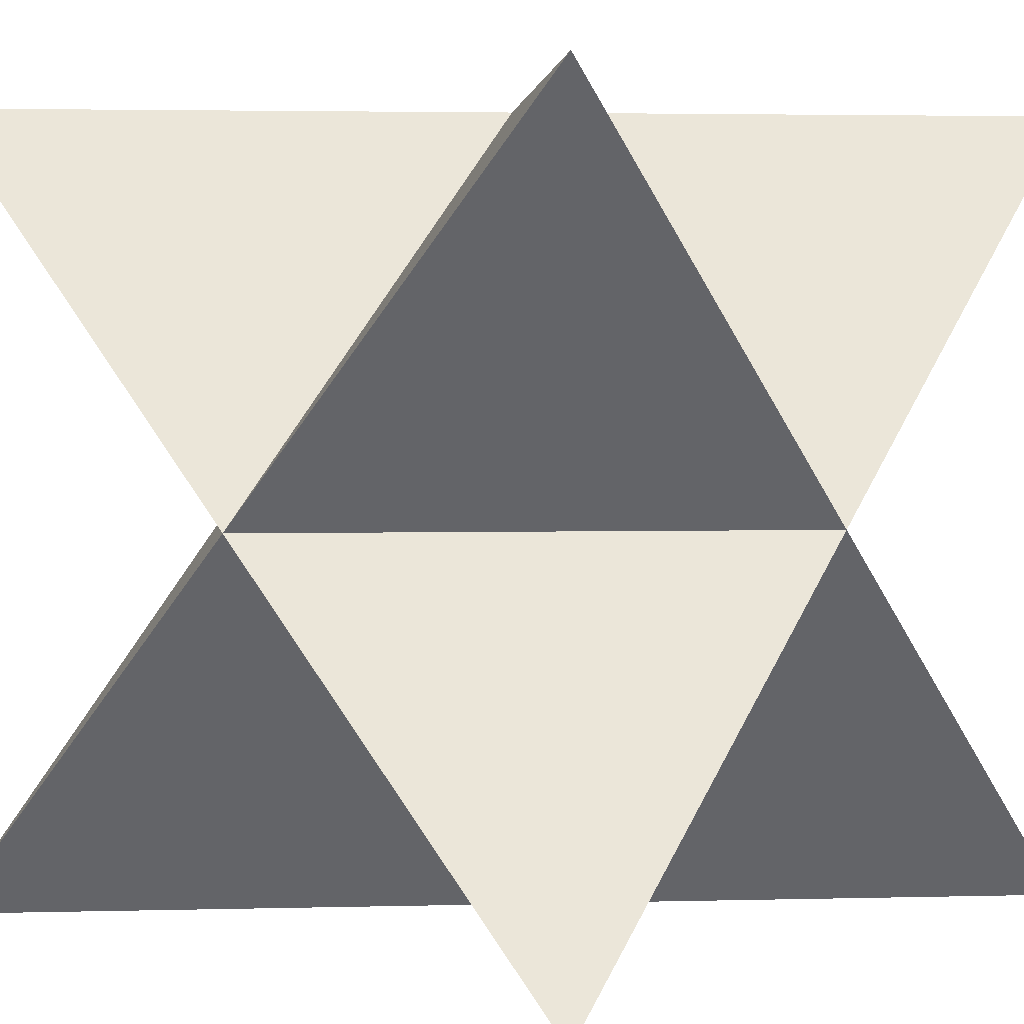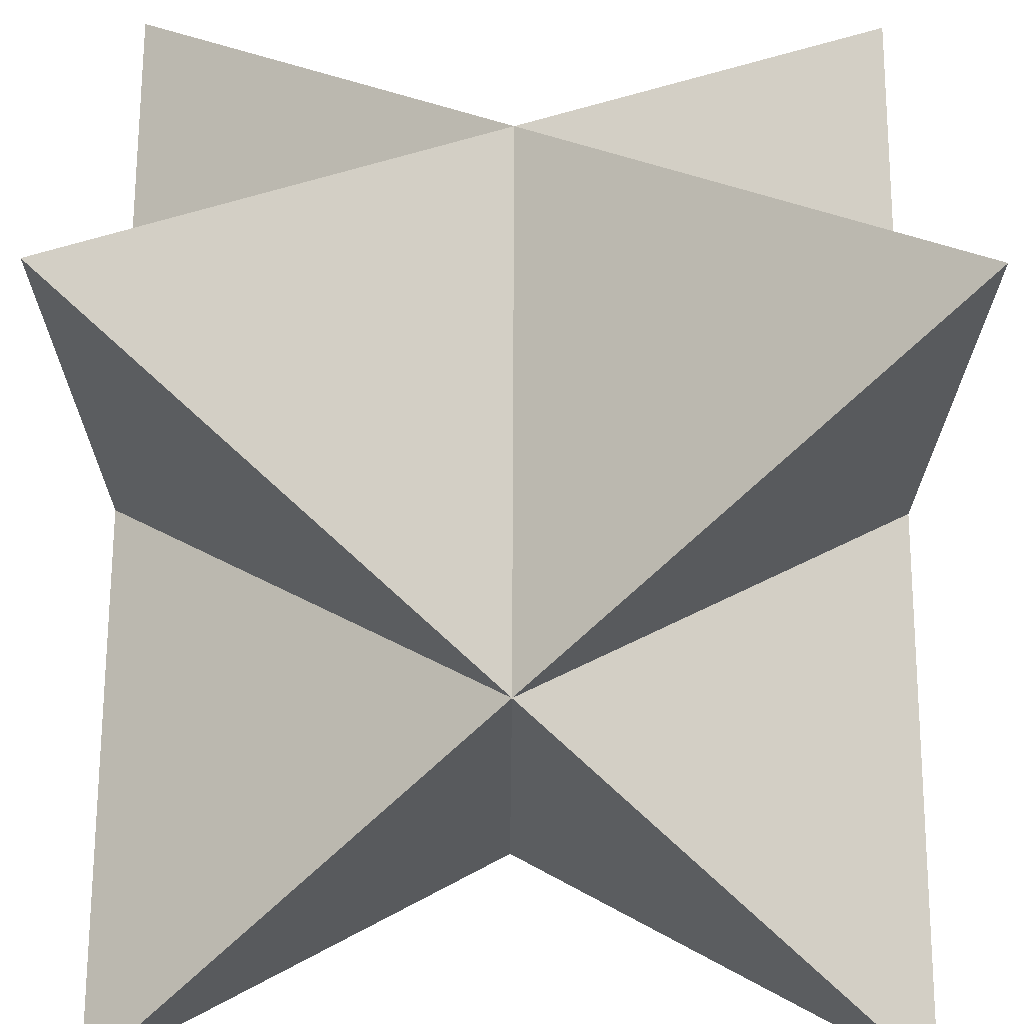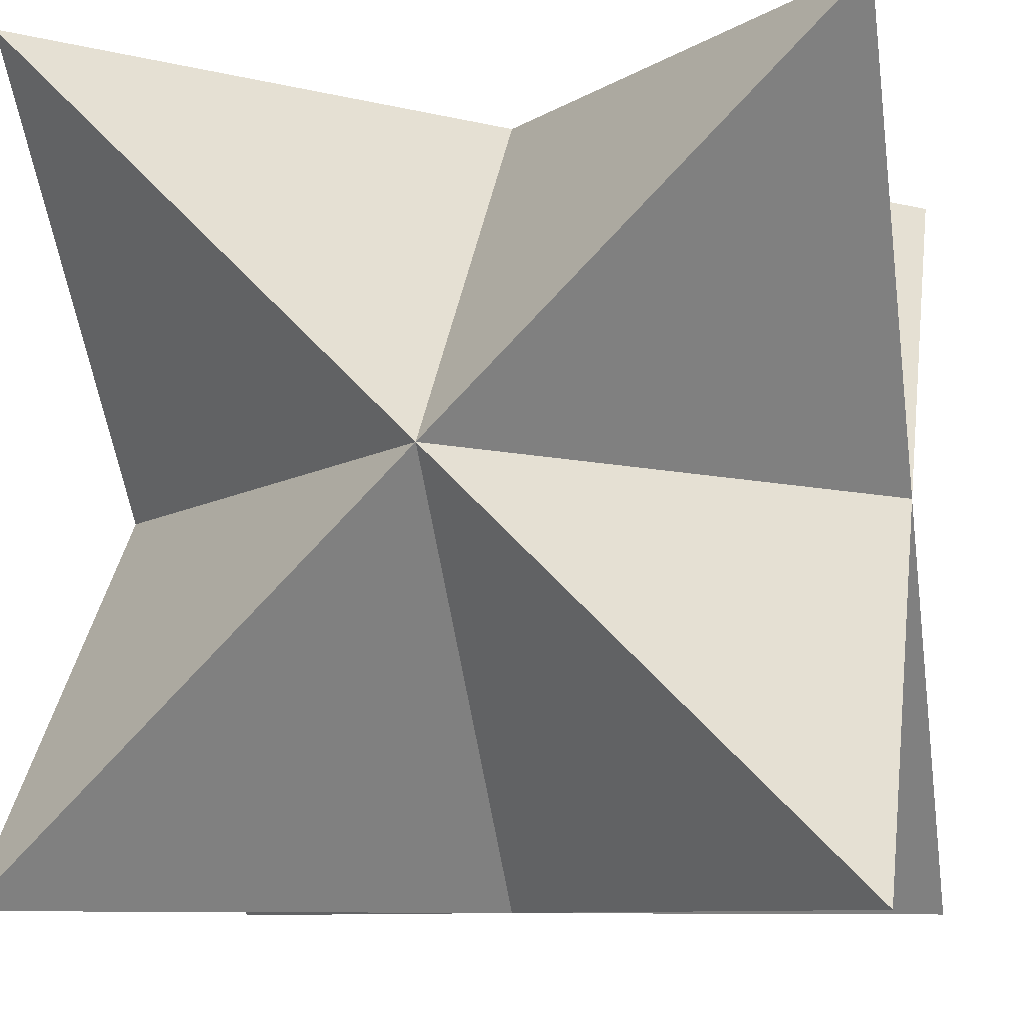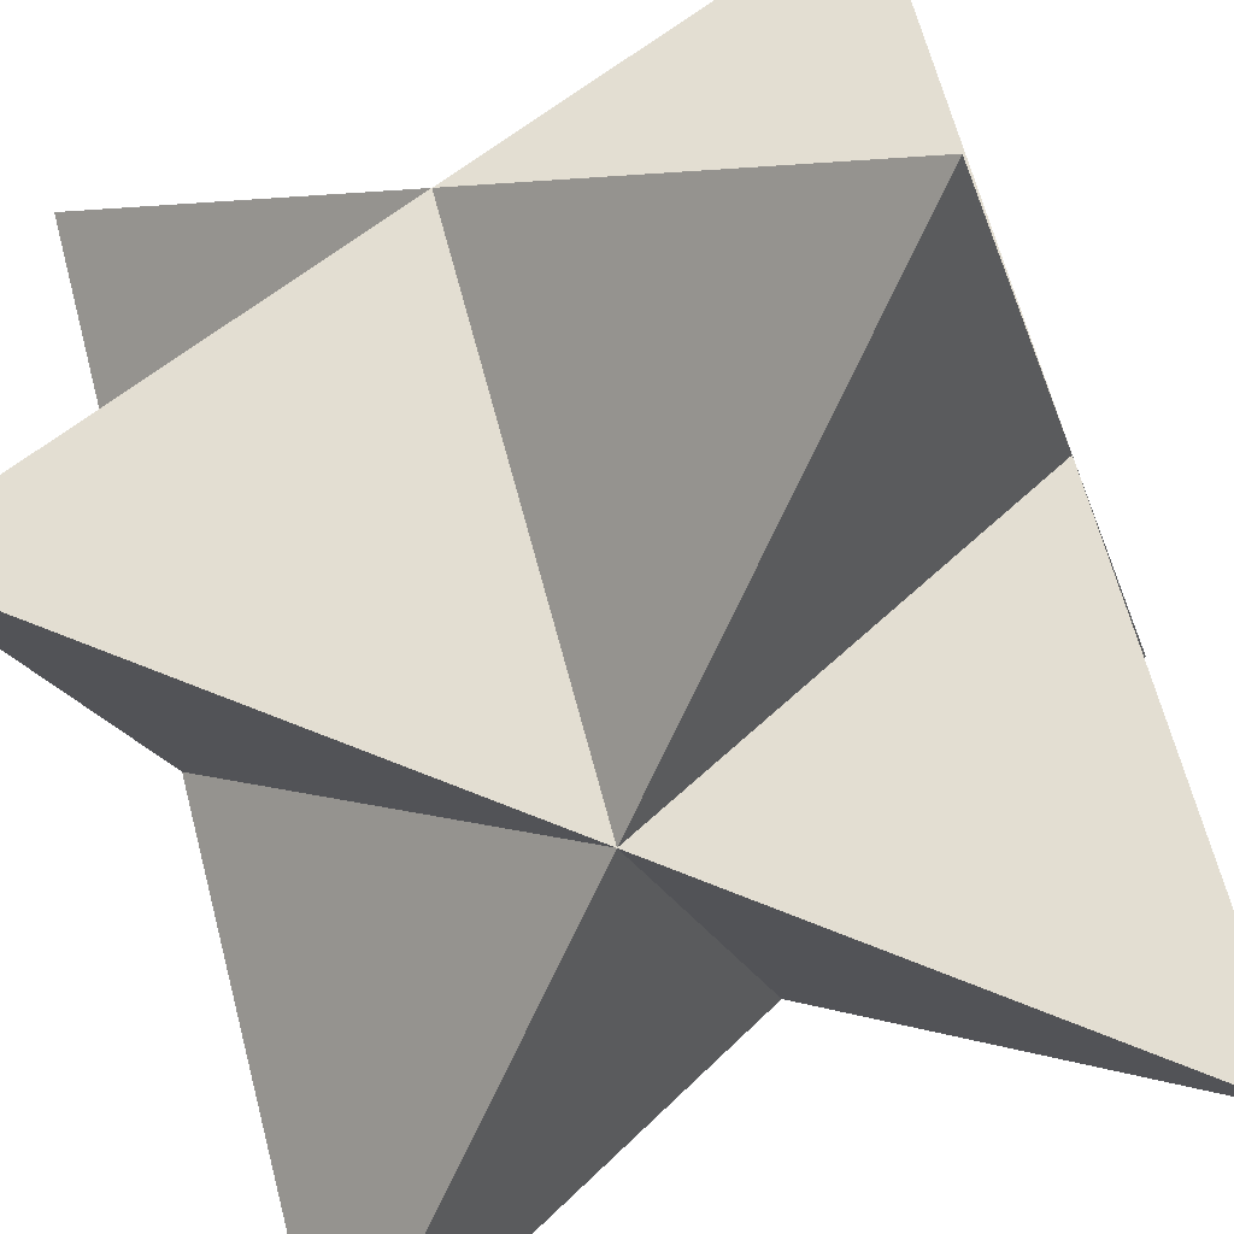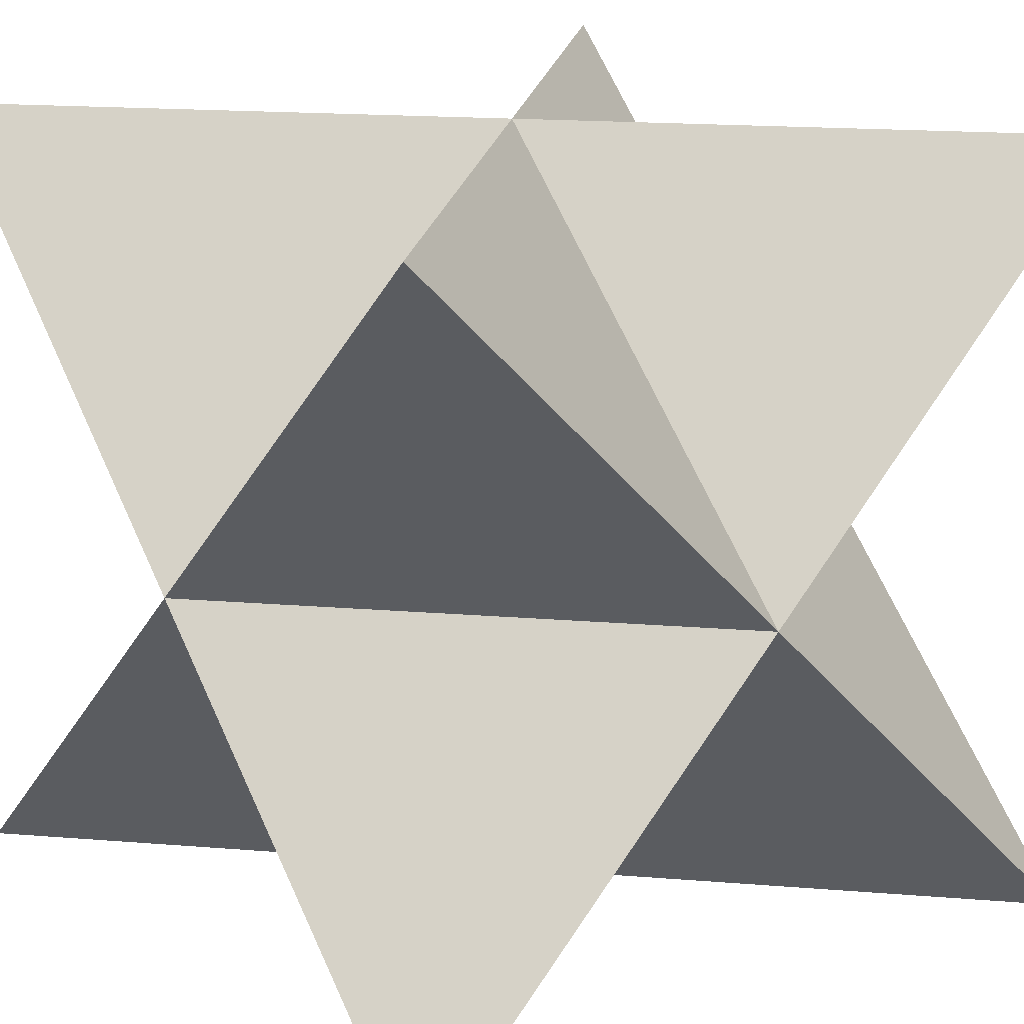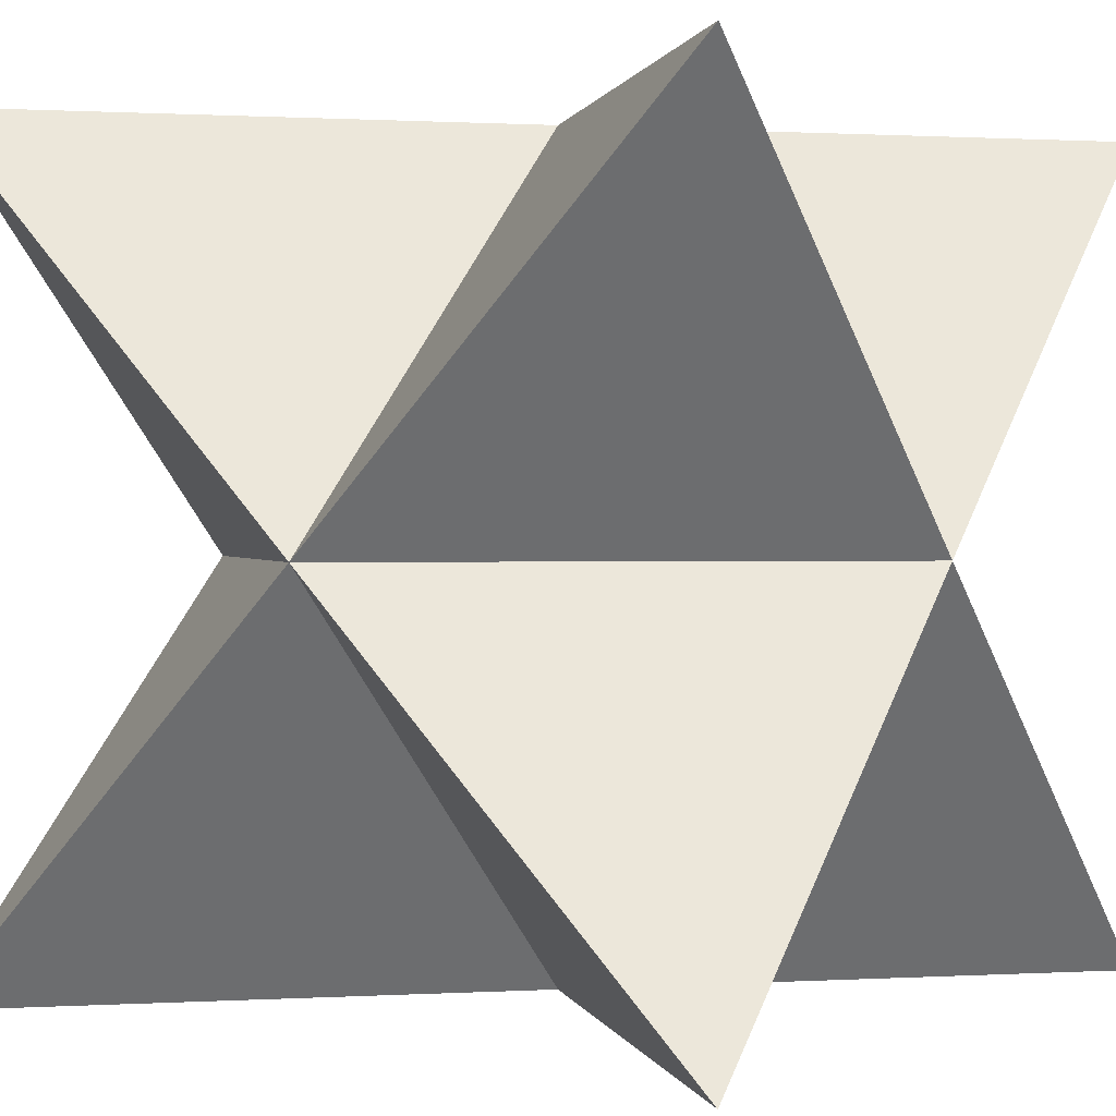
<metadata>
{"format":"obj","ext":"obj","renderer":"f3d","projection":"perspective","resolution":1024,"background":"white","views":[{"elev":3.6,"azim":-139.7,"up":"+Y"},{"elev":-66.1,"azim":-0.3,"up":"+Y"},{"elev":-8.9,"azim":12.0,"up":"+Z"},{"elev":-65.3,"azim":111.4,"up":"+Y"},{"elev":19.5,"azim":53.4,"up":"+Y"},{"elev":0.6,"azim":123.0,"up":"+Z"}]}
</metadata>
<code>
o stella
v 0.9415 1 1
v -0.05851 1 0
v -0.05851 -0 1
v -1.059 1 -1
v -1.059 0 0
v -1.059 -1 1
v 0.9415 -1 -1
v -0.05851 -1 -0
v -0.05851 0 -1
v 0.9415 0 0
v 0.9415 -1 1
v 0.9415 1 -1
v -1.059 -1 -1
v -1.059 1 1
f 1 2 3
f 4 5 2
f 6 3 5
f 7 8 9
f 6 5 8
f 4 9 5
f 1 3 10
f 7 10 8
f 6 8 3
f 1 10 2
f 7 9 10
f 4 2 9
f 11 8 10
f 12 10 9
f 13 9 8
f 11 3 8
f 14 5 3
f 13 8 5
f 11 10 3
f 12 2 10
f 14 3 2
f 12 9 2
f 14 2 5
f 13 5 9

</code>
